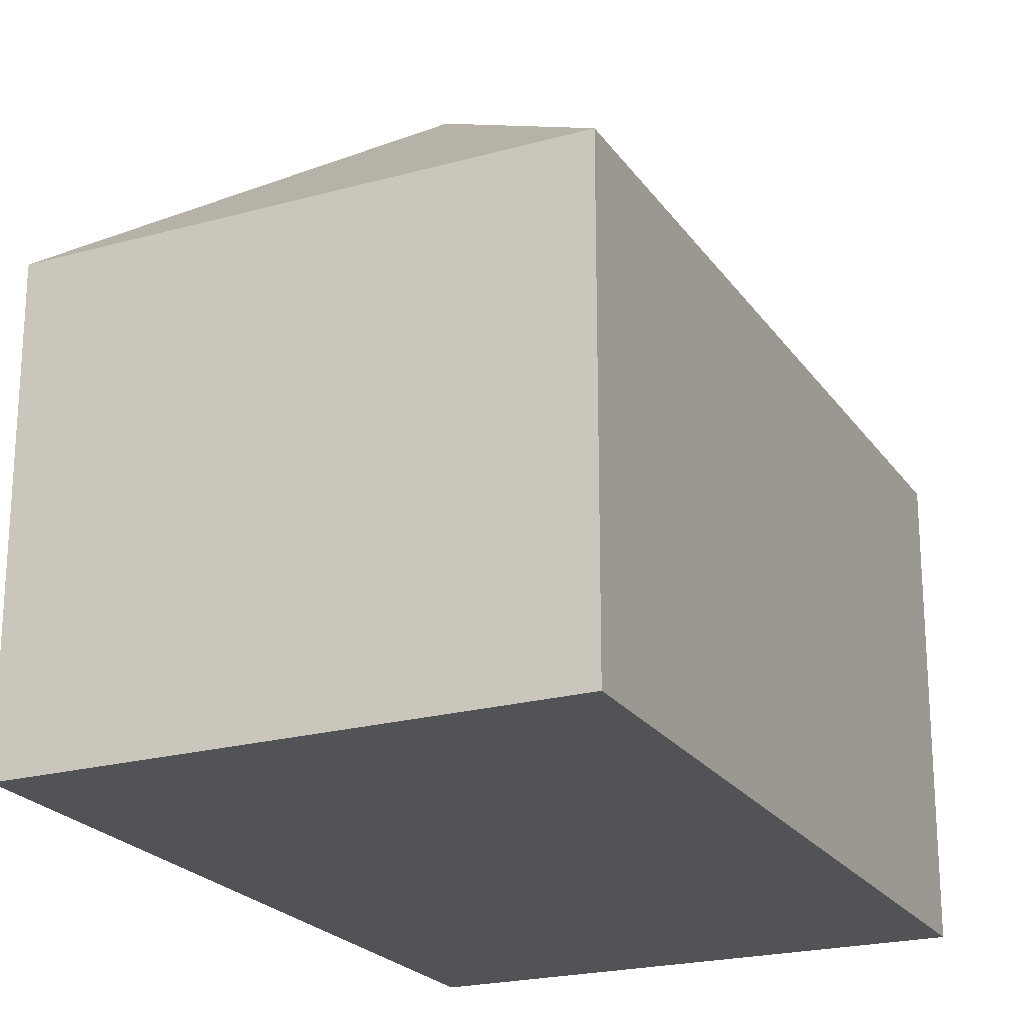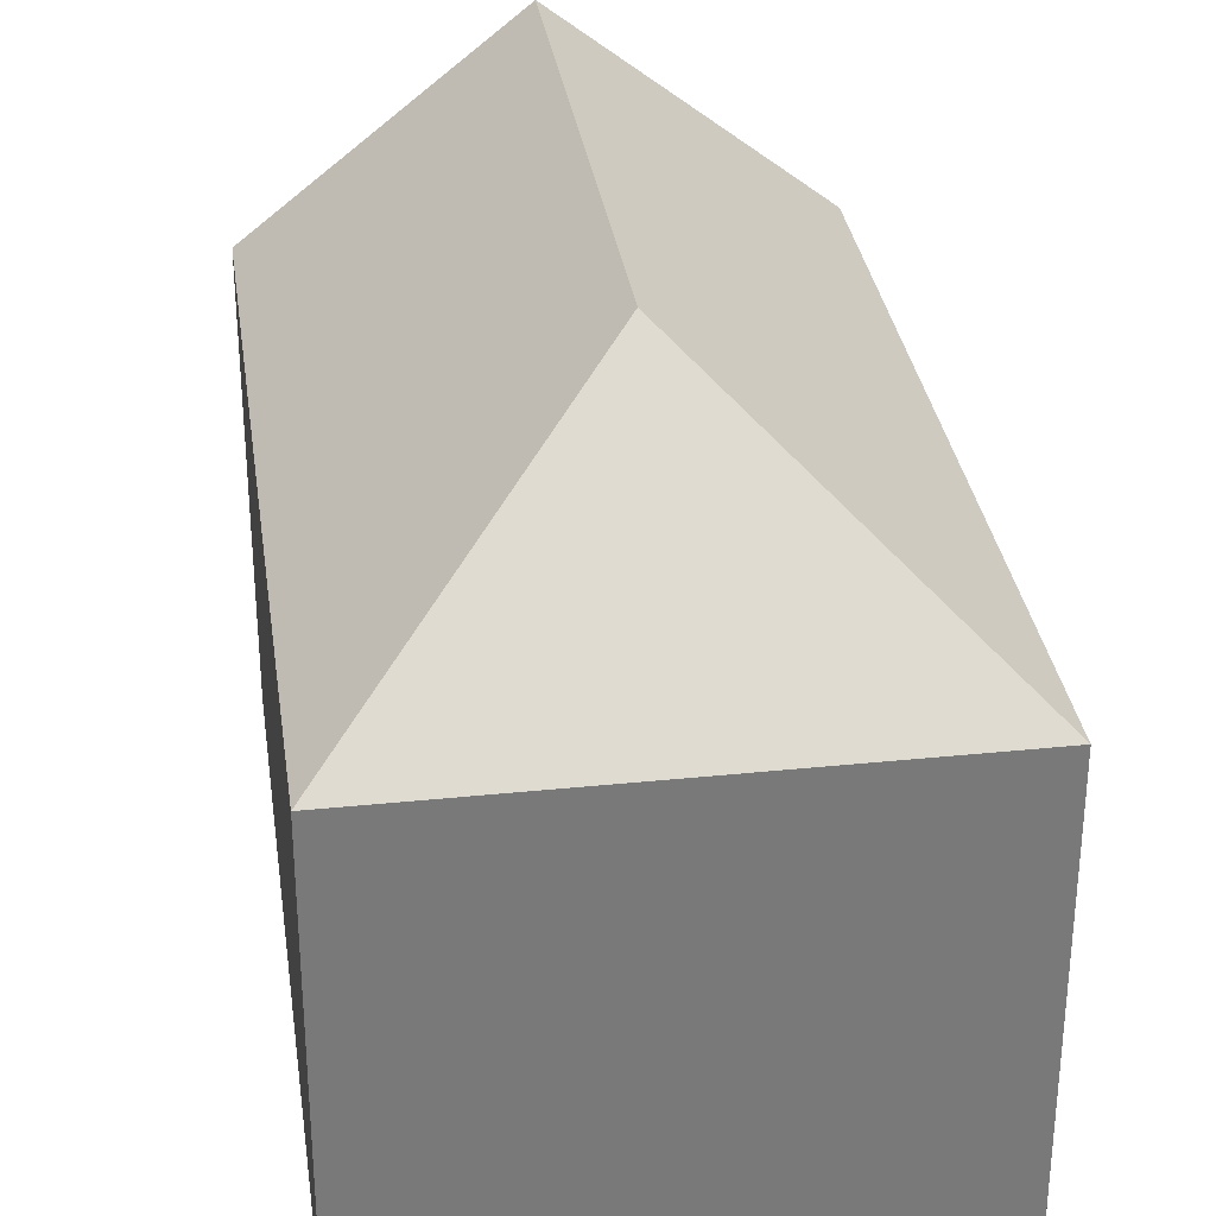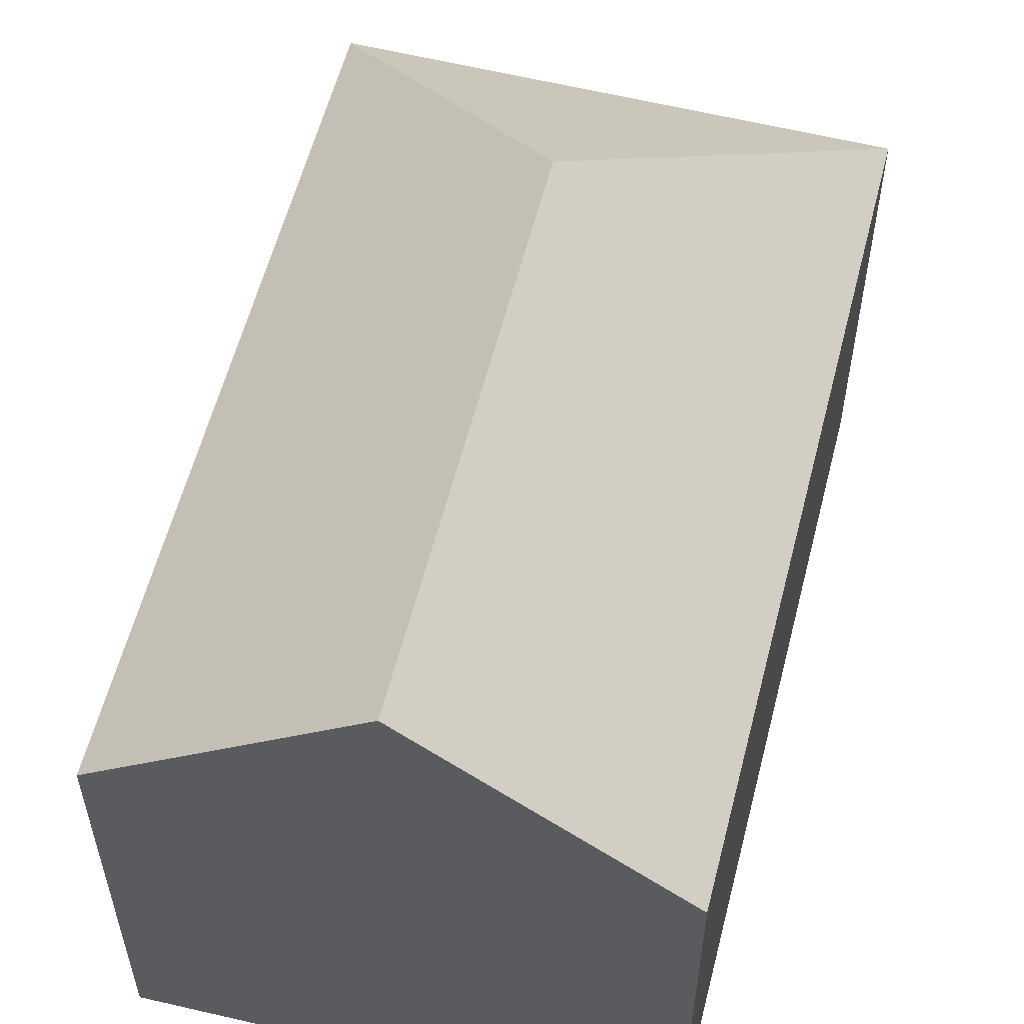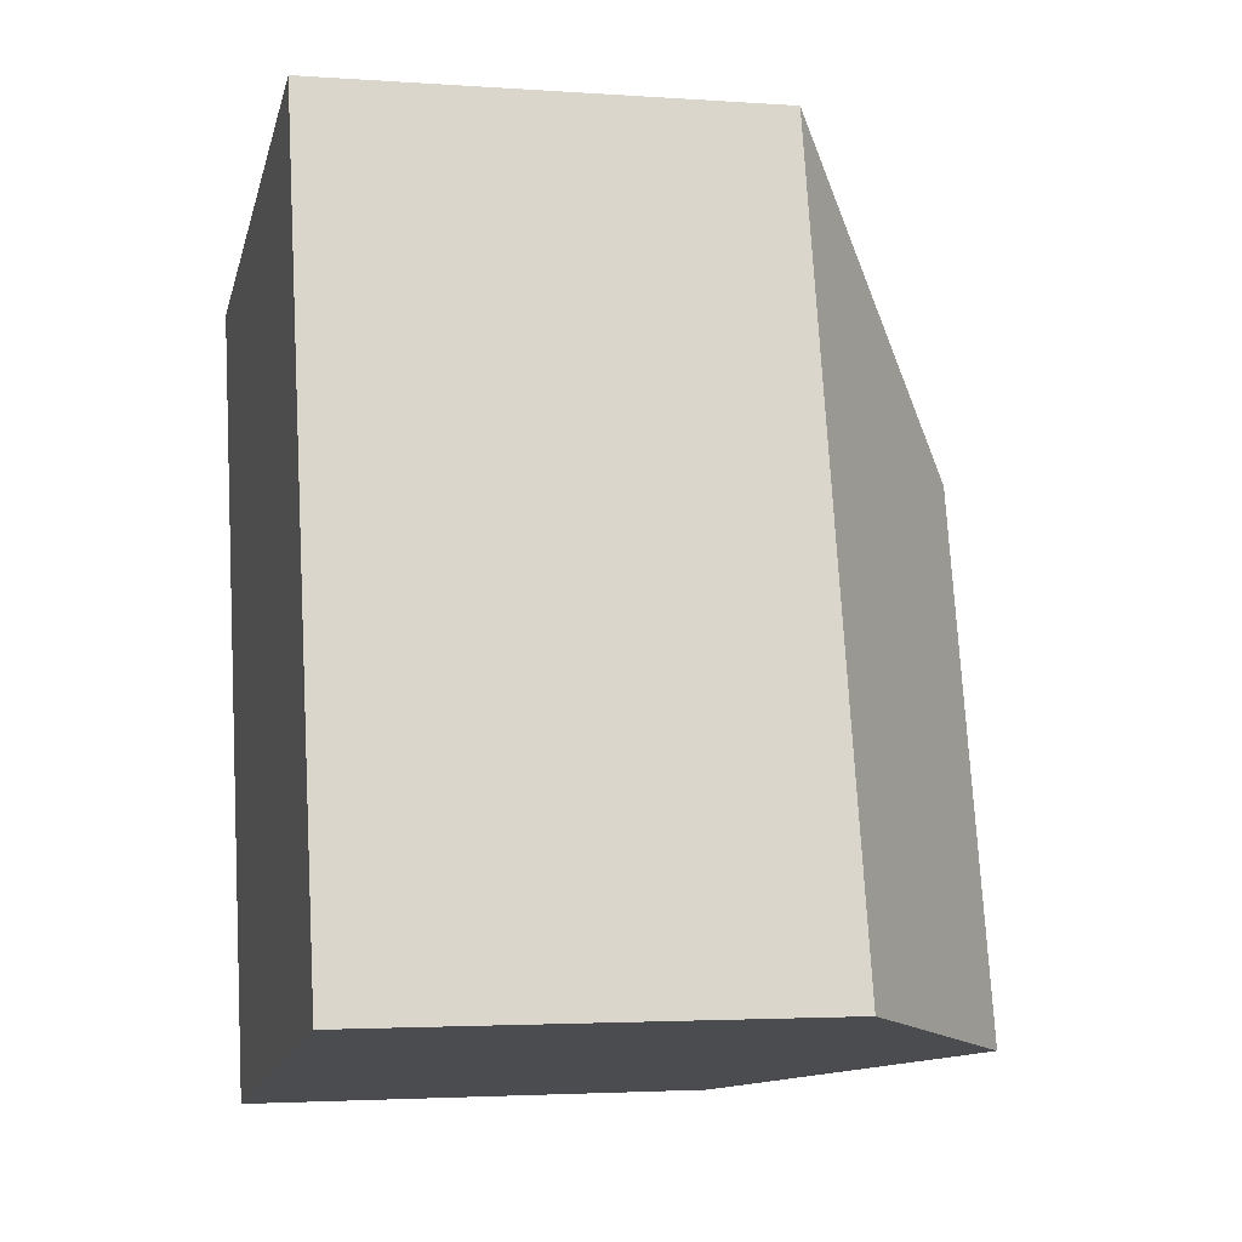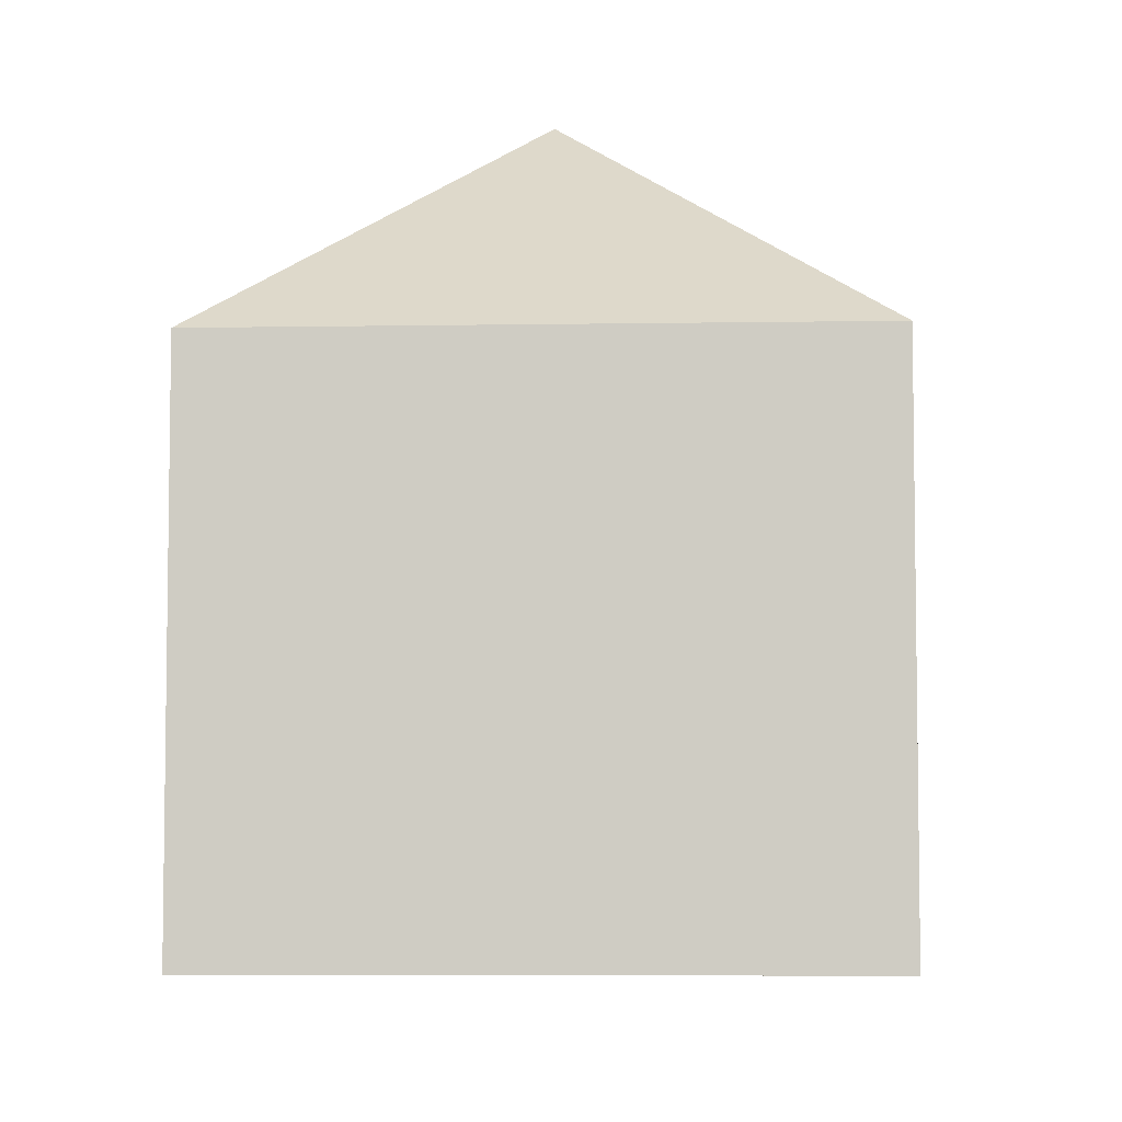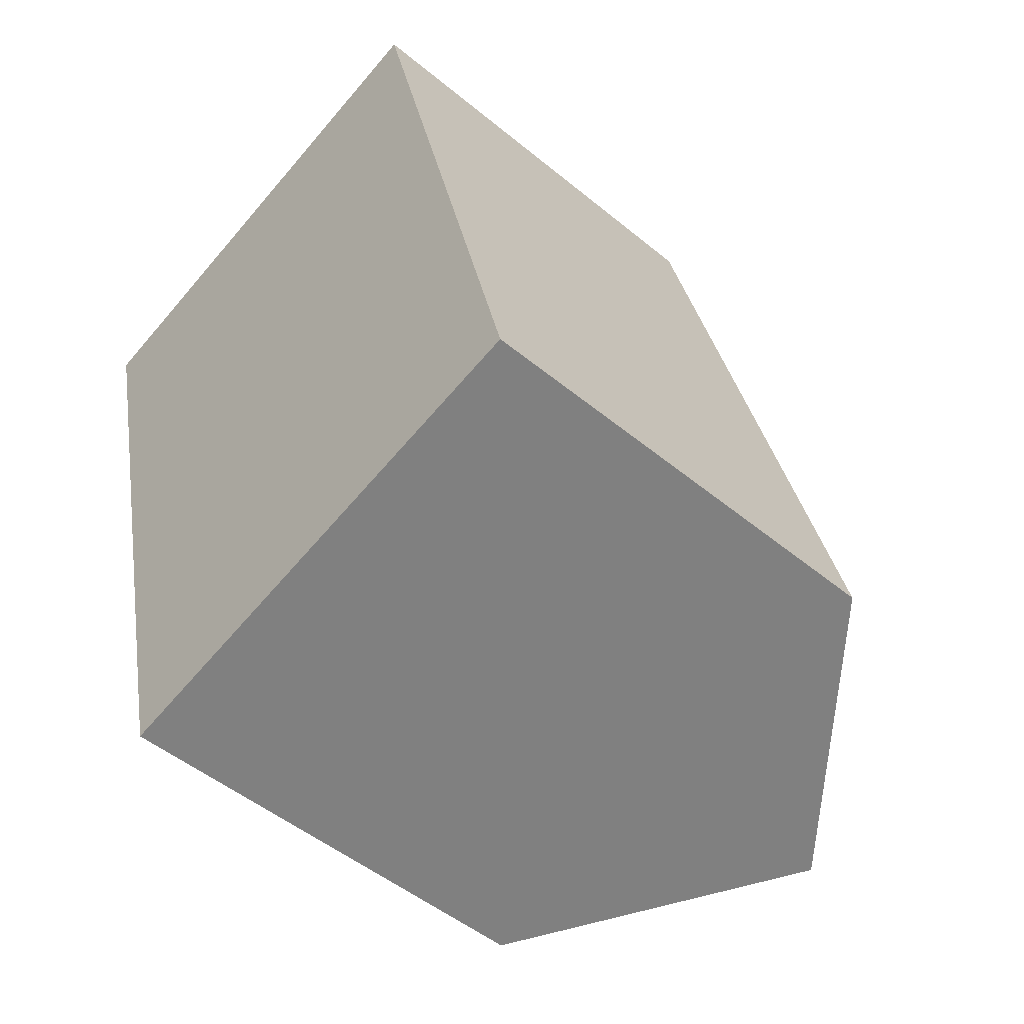
<metadata>
{"format":"obj","ext":"obj","renderer":"f3d","projection":"perspective","resolution":1024,"background":"white","views":[{"elev":-22.2,"azim":11.6,"up":"+Y"},{"elev":32.6,"azim":-22.0,"up":"+Y"},{"elev":57.4,"azim":-179.6,"up":"+Y"},{"elev":-2.8,"azim":76.0,"up":"+Z"},{"elev":-6.2,"azim":-11.7,"up":"+Y"},{"elev":-49.8,"azim":47.8,"up":"+Z"}]}
</metadata>
<code>
v  2.962 4.402 -4.795
v  3.376 3.032 0.843
v  4.651 3.032 -4.401
v  2.103 4.402 -1.263
v  1.286 3.043 -5.186
v  0 3.024 1.852e-16
v  1.286 3.176e-16 -5.186
v  0 0 0
v  3.376 -5.162e-17 0.843
v  4.651 2.695e-16 -4.401
v  2.962 2.936e-16 -4.795
g defaultobject
f 1 2 3
f 2 1 4
f 5 4 1
f 4 5 6
f 4 6 2
f 7 6 5
f 6 7 8
f 6 9 2
f 9 6 8
f 9 3 2
f 3 9 10
f 3 5 1
f 5 3 7
f 7 3 11
f 11 3 10
f 7 9 8
f 9 7 11
f 9 11 10

</code>
